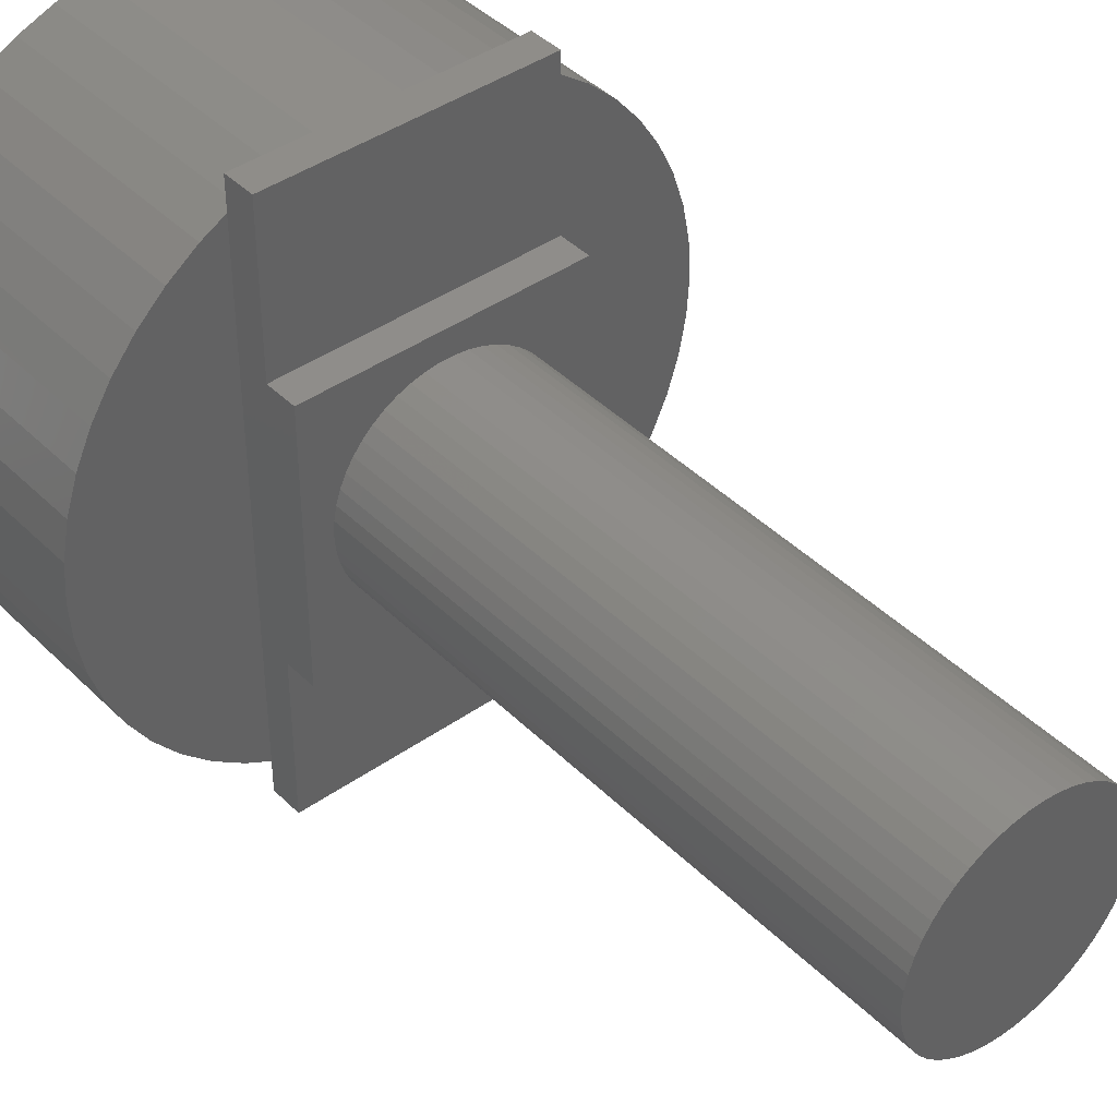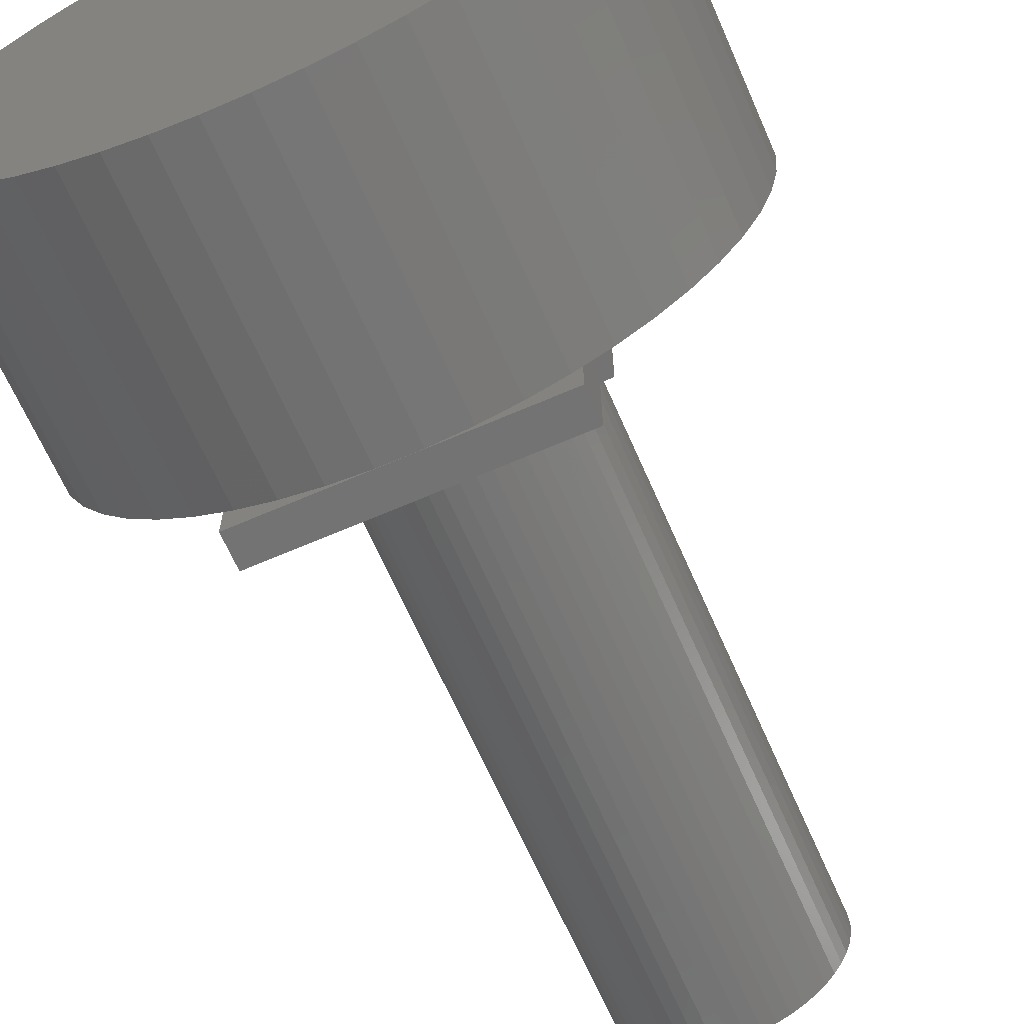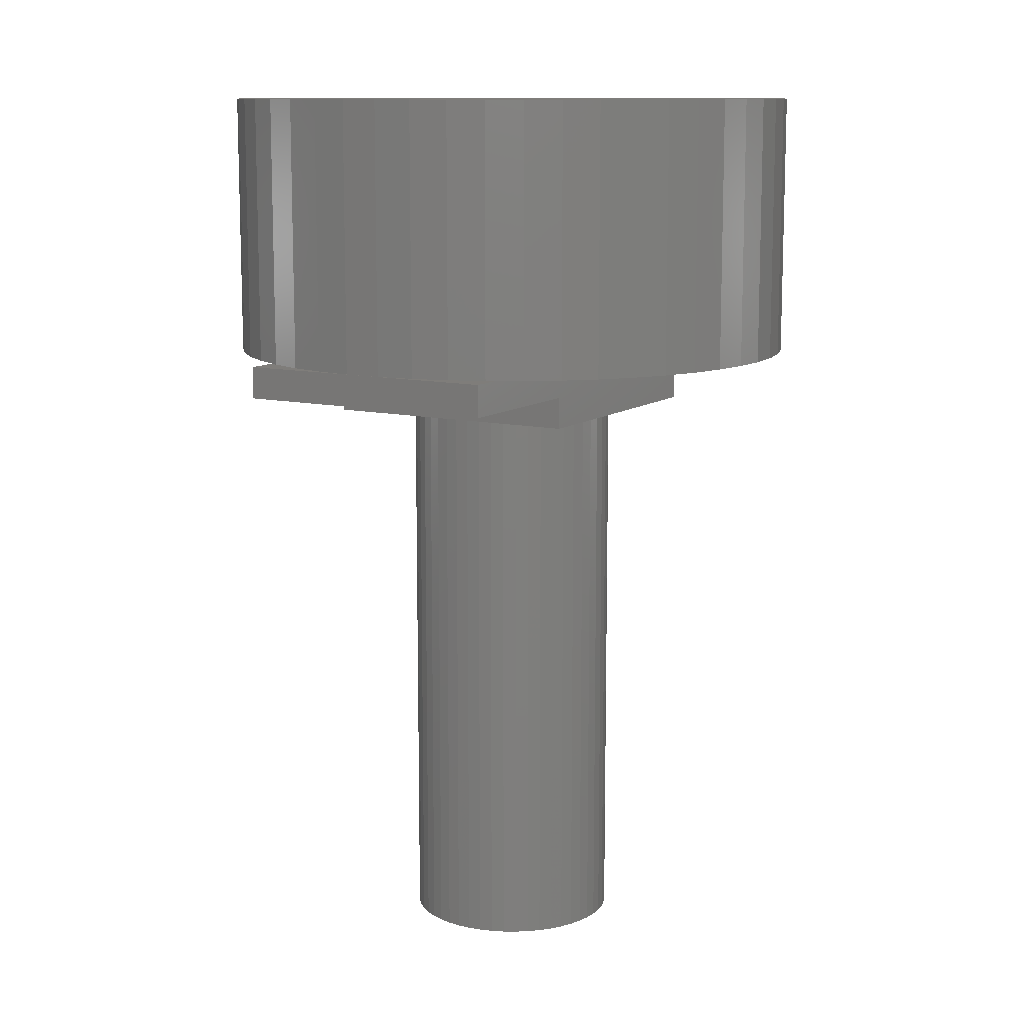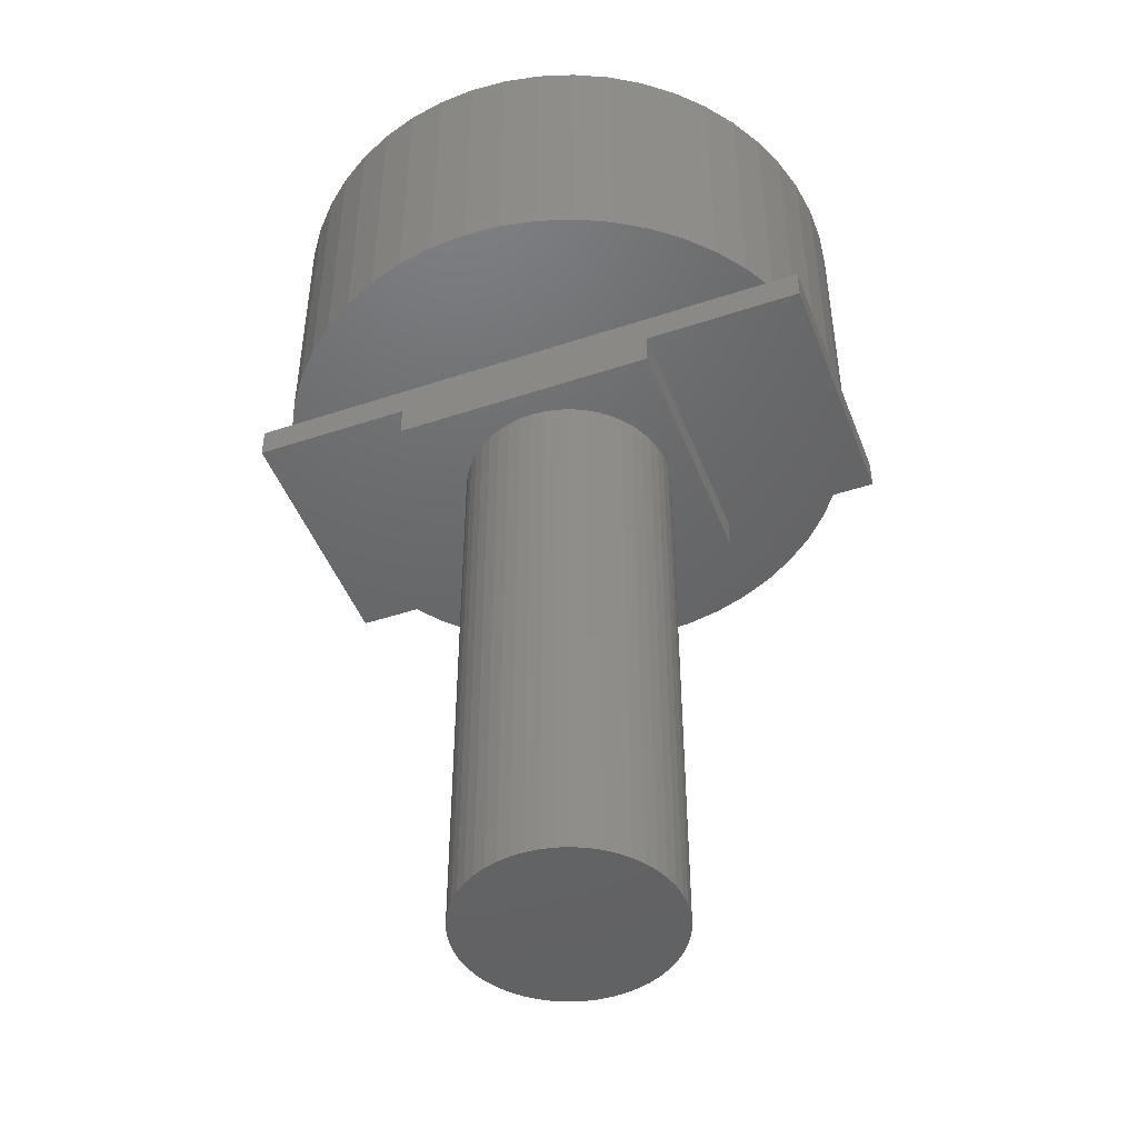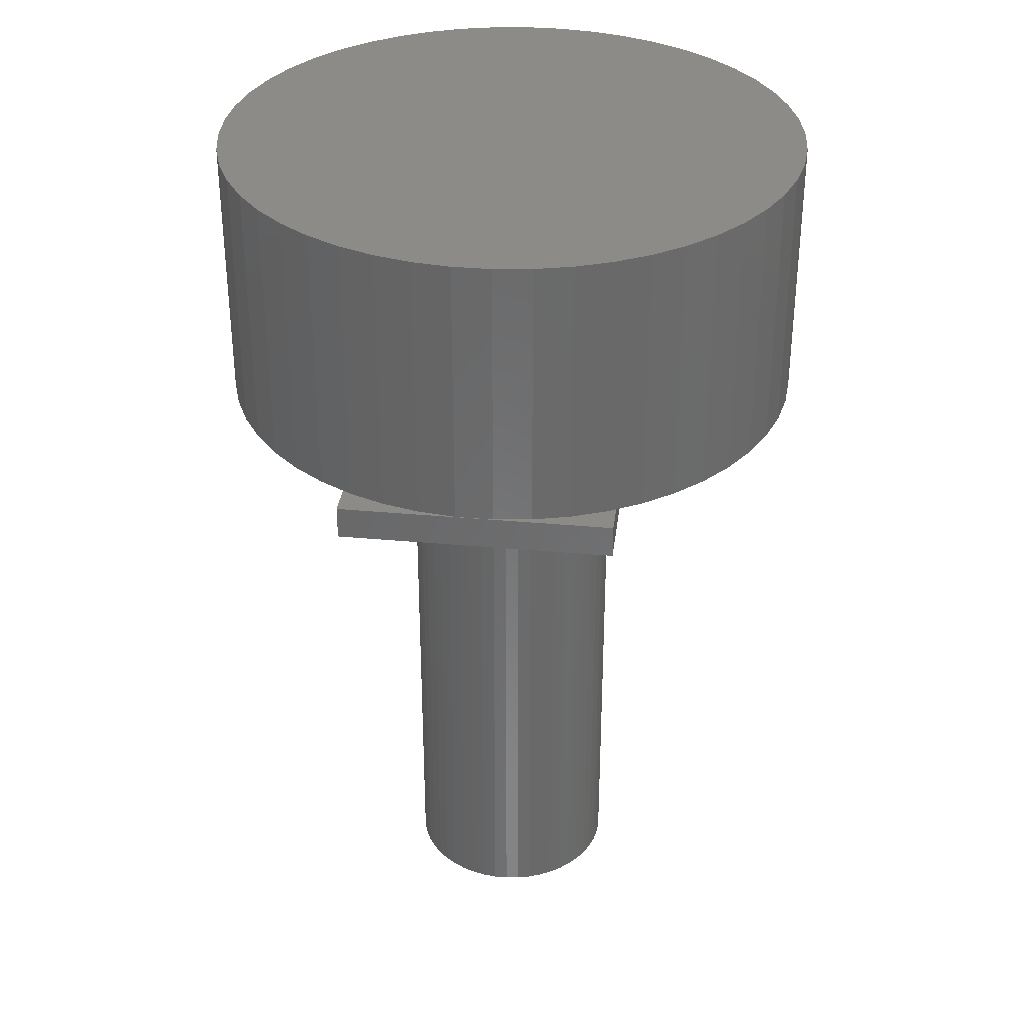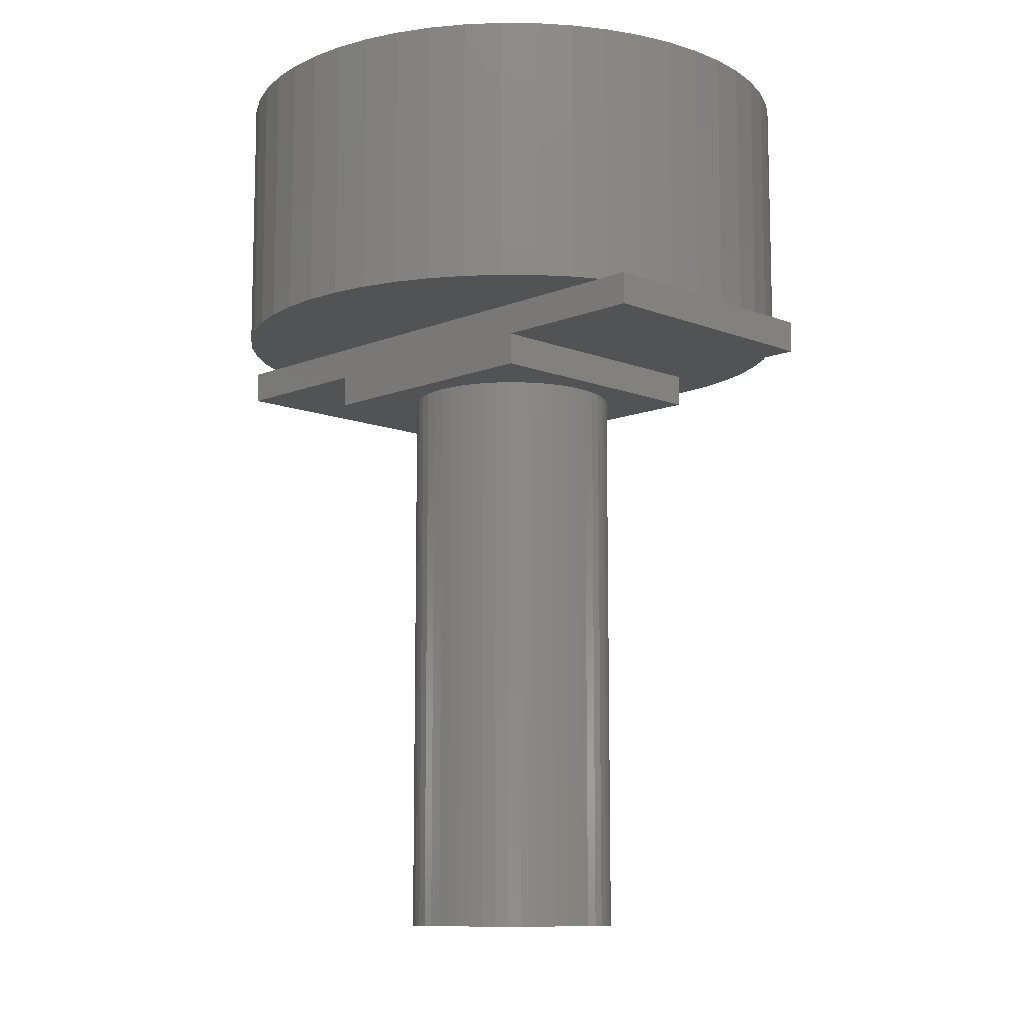
<metadata>
{"format":"stl","ext":"stl","renderer":"f3d","projection":"perspective","resolution":1024,"background":"white","views":[{"elev":41.8,"azim":139.7,"up":"+Y"},{"elev":-65.7,"azim":23.6,"up":"+Y"},{"elev":11.2,"azim":30.2,"up":"+Z"},{"elev":-46.9,"azim":-69.4,"up":"+Z"},{"elev":33.7,"azim":7.1,"up":"+Z"},{"elev":-10.4,"azim":135.4,"up":"+Z"}]}
</metadata>
<code>
# stl→obj: 220 verts, 436 faces
v 1.171 -2.488 0
v 1.25 -2.75 0
v 1.25 -2.445 0
v 0.8498 -2.615 0
v 0.5153 -2.701 0
v 0.1727 -2.745 0
v -0.1727 -2.745 0
v -1.25 -2.75 0
v -0.5153 -2.701 0
v -0.8498 -2.615 0
v -1.171 -2.488 0
v -1.25 -2.445 0
v 1.25 2.75 0
v 1.171 2.488 0
v 1.25 2.445 0
v 0.8498 2.615 0
v 0.5153 2.701 0
v 0.1727 2.745 0
v -0.1727 2.745 0
v -1.25 2.75 0
v -0.5153 2.701 0
v -0.8498 2.615 0
v -1.171 2.488 0
v -1.25 2.445 0
v 2.728 -0.3447 0
v 2.728 0.3447 0
v 2.75 0 0
v 2.664 -0.6839 0
v 2.664 0.6839 0
v 2.557 -1.012 0
v 2.557 1.012 0
v 2.41 -1.325 0
v 2.41 1.325 0
v 2.225 -1.616 0
v 2.225 1.616 0
v 2.005 -1.883 0
v 2.005 1.883 0
v 1.753 -2.119 0
v 1.753 2.119 0
v 1.474 -2.322 0
v 1.474 2.322 0
v -1.753 -2.119 0
v -1.474 -2.322 0
v -1.753 2.119 0
v -1.474 2.322 0
v -2.005 -1.883 0
v -2.005 1.883 0
v -2.225 -1.616 0
v -2.225 1.616 0
v -2.41 -1.325 0
v -2.41 1.325 0
v -2.557 -1.012 0
v -2.557 1.012 0
v -2.664 -0.6839 0
v -2.664 0.6839 0
v -2.728 -0.3447 0
v -2.728 0.3447 0
v -2.75 0 0
v 0.9921 -0.1253 -6
v 0.9921 0.1253 -6
v 1 0 -6
v 0.9686 -0.2487 -6
v 0.9686 0.2487 -6
v 0.9298 -0.3681 -6
v 0.9298 0.3681 -6
v 0.8763 -0.4818 -6
v 0.8763 0.4818 -6
v 0.809 -0.5878 -6
v 0.809 0.5878 -6
v 0.729 -0.6845 -6
v 0.729 0.6845 -6
v 0.6374 -0.7705 -6
v 0.6374 0.7705 -6
v 0.5358 -0.8443 -6
v 0.5358 0.8443 -6
v 0.4258 -0.9048 -6
v 0.4258 0.9048 -6
v 0.309 -0.9511 -6
v 0.309 0.9511 -6
v 0.1874 -0.9823 -6
v 0.1874 0.9823 -6
v 0.06279 -0.998 -6
v 0.06279 0.998 -6
v -0.06279 -0.998 -6
v -0.06279 0.998 -6
v -0.1874 -0.9823 -6
v -0.1874 0.9823 -6
v -0.309 -0.9511 -6
v -0.309 0.9511 -6
v -0.4258 -0.9048 -6
v -0.4258 0.9048 -6
v -0.5358 -0.8443 -6
v -0.5358 0.8443 -6
v -0.6374 -0.7705 -6
v -0.6374 0.7705 -6
v -0.729 -0.6845 -6
v -0.729 0.6845 -6
v -0.809 -0.5878 -6
v -0.809 0.5878 -6
v -0.8763 -0.4818 -6
v -0.8763 0.4818 -6
v -0.9298 -0.3681 -6
v -0.9298 0.3681 -6
v -0.9686 -0.2487 -6
v -0.9686 0.2487 -6
v -0.9921 -0.1253 -6
v -0.9921 0.1253 -6
v -1 0 -6
v 2.75 0 2.5
v 2.728 0.3447 2.5
v -2.728 0.3447 2.5
v -2.75 0 2.5
v -0.1727 2.745 2.5
v 0.1727 2.745 2.5
v 0.1727 -2.745 2.5
v -0.1727 -2.745 2.5
v 1.753 2.119 2.5
v 2.005 1.883 2.5
v -2.005 1.883 2.5
v -1.753 2.119 2.5
v -1.171 2.488 2.5
v -0.8498 2.615 2.5
v 2.41 -1.325 2.5
v 2.557 -1.012 2.5
v 2.557 1.012 2.5
v 2.41 1.325 2.5
v 0.8498 2.615 2.5
v 1.171 2.488 2.5
v 1.474 2.322 2.5
v -2.41 1.325 2.5
v -2.557 1.012 2.5
v -2.225 1.616 2.5
v 2.728 -0.3447 2.5
v 2.664 0.6839 2.5
v 2.664 -0.6839 2.5
v 2.225 1.616 2.5
v 2.225 -1.616 2.5
v 2.005 -1.883 2.5
v 1.753 -2.119 2.5
v 1.474 -2.322 2.5
v 1.171 -2.488 2.5
v 0.8498 -2.615 2.5
v 0.5153 2.701 2.5
v 0.5153 -2.701 2.5
v -0.5153 2.701 2.5
v -0.5153 -2.701 2.5
v -0.8498 -2.615 2.5
v -1.171 -2.488 2.5
v -1.474 2.322 2.5
v -1.474 -2.322 2.5
v -1.753 -2.119 2.5
v -2.005 -1.883 2.5
v -2.225 -1.616 2.5
v -2.41 -1.325 2.5
v -2.557 -1.012 2.5
v -2.664 0.6839 2.5
v -2.664 -0.6839 2.5
v -2.728 -0.3447 2.5
v 1 0 -0.6
v 0.9921 0.1253 -0.6
v -0.9921 0.1253 -0.6
v -1 0 -0.6
v -0.06279 0.998 -0.6
v 0.06279 0.998 -0.6
v 0.06279 -0.998 -0.6
v -0.06279 -0.998 -0.6
v 0.6374 0.7705 -0.6
v 0.729 0.6845 -0.6
v -0.729 0.6845 -0.6
v -0.6374 0.7705 -0.6
v -0.4258 0.9048 -0.6
v -0.309 0.9511 -0.6
v 0.9298 0.3681 -0.6
v 0.8763 0.4818 -0.6
v 0.9686 0.2487 -0.6
v 0.309 0.9511 -0.6
v 0.4258 0.9048 -0.6
v 0.5358 0.8443 -0.6
v -0.8763 0.4818 -0.6
v -0.9298 0.3681 -0.6
v -0.9686 0.2487 -0.6
v -0.5358 0.8443 -0.6
v -0.1874 0.9823 -0.6
v 0.4258 -0.9048 -0.6
v 0.309 -0.9511 -0.6
v 0.809 0.5878 -0.6
v 0.1874 0.9823 -0.6
v -0.809 0.5878 -0.6
v 0.9686 -0.2487 -0.6
v 0.9921 -0.1253 -0.6
v -0.9298 -0.3681 -0.6
v -0.8763 -0.4818 -0.6
v -0.809 -0.5878 -0.6
v 0.5358 -0.8443 -0.6
v 0.729 -0.6845 -0.6
v 0.809 -0.5878 -0.6
v 0.8763 -0.4818 -0.6
v 0.9298 -0.3681 -0.6
v -0.729 -0.6845 -0.6
v -0.9686 -0.2487 -0.6
v 0.6374 -0.7705 -0.6
v 0.1874 -0.9823 -0.6
v -0.1874 -0.9823 -0.6
v -0.309 -0.9511 -0.6
v -0.9921 -0.1253 -0.6
v -0.4258 -0.9048 -0.6
v -0.5358 -0.8443 -0.6
v -0.6374 -0.7705 -0.6
v -1.25 1.25 -0.6
v -1.25 -1.25 -0.6
v -1.25 1.25 -0.3
v -1.25 2.75 -0.3
v -1.25 -1.25 -0.3
v -1.25 -2.75 -0.3
v 1.25 2.75 -0.3
v 1.25 1.25 -0.3
v 1.25 -1.25 -0.3
v 1.25 1.25 -0.6
v 1.25 -2.75 -0.3
v 1.25 -1.25 -0.6
f 1 2 3
f 4 2 1
f 5 2 4
f 6 2 5
f 7 2 6
f 7 8 2
f 9 8 7
f 10 8 9
f 11 8 10
f 8 11 12
f 13 14 15
f 13 16 14
f 13 17 16
f 13 18 17
f 13 19 18
f 20 19 13
f 20 21 19
f 20 22 21
f 20 23 22
f 23 20 24
f 25 26 27
f 28 26 25
f 28 29 26
f 30 29 28
f 30 31 29
f 32 31 30
f 32 33 31
f 34 33 32
f 34 35 33
f 36 35 34
f 36 37 35
f 38 37 36
f 38 39 37
f 3 38 40
f 38 3 39
f 15 39 3
f 39 15 41
f 42 12 43
f 12 42 24
f 44 24 42
f 24 44 45
f 46 44 42
f 46 47 44
f 48 47 46
f 48 49 47
f 50 49 48
f 50 51 49
f 52 51 50
f 52 53 51
f 54 53 52
f 54 55 53
f 56 55 54
f 56 57 55
f 57 56 58
f 59 60 61
f 62 60 59
f 62 63 60
f 64 63 62
f 64 65 63
f 66 65 64
f 66 67 65
f 68 67 66
f 68 69 67
f 70 69 68
f 70 71 69
f 72 71 70
f 72 73 71
f 74 73 72
f 74 75 73
f 76 75 74
f 76 77 75
f 78 77 76
f 78 79 77
f 80 79 78
f 80 81 79
f 82 81 80
f 82 83 81
f 84 83 82
f 84 85 83
f 86 85 84
f 86 87 85
f 88 87 86
f 88 89 87
f 90 89 88
f 90 91 89
f 92 91 90
f 92 93 91
f 94 93 92
f 94 95 93
f 96 95 94
f 96 97 95
f 98 97 96
f 98 99 97
f 100 99 98
f 100 101 99
f 102 101 100
f 102 103 101
f 104 103 102
f 104 105 103
f 106 105 104
f 106 107 105
f 107 106 108
f 109 26 110
f 26 109 27
f 58 111 57
f 111 58 112
f 18 113 114
f 113 18 19
f 7 115 116
f 115 7 6
f 37 117 118
f 117 37 39
f 44 119 120
f 119 44 47
f 22 121 122
f 121 22 23
f 123 30 124
f 30 123 32
f 125 33 126
f 33 125 31
f 14 127 128
f 127 14 16
f 39 129 117
f 129 39 41
f 53 130 51
f 130 53 131
f 49 119 47
f 119 49 132
f 110 133 109
f 134 133 110
f 134 135 133
f 125 135 134
f 125 124 135
f 126 124 125
f 126 123 124
f 136 123 126
f 136 137 123
f 118 137 136
f 118 138 137
f 117 138 118
f 117 139 138
f 129 139 117
f 129 140 139
f 128 140 129
f 128 141 140
f 127 141 128
f 127 142 141
f 143 142 127
f 143 144 142
f 114 144 143
f 114 115 144
f 113 115 114
f 113 116 115
f 145 116 113
f 145 146 116
f 122 146 145
f 122 147 146
f 121 147 122
f 121 148 147
f 149 148 121
f 149 150 148
f 120 150 149
f 120 151 150
f 119 151 120
f 119 152 151
f 132 152 119
f 132 153 152
f 130 153 132
f 130 154 153
f 131 154 130
f 131 155 154
f 156 155 131
f 156 157 155
f 111 157 156
f 111 158 157
f 158 111 112
f 24 121 23
f 121 24 149
f 149 24 45
f 21 122 145
f 122 21 22
f 4 141 142
f 141 4 1
f 134 31 125
f 31 134 29
f 110 29 134
f 29 110 26
f 136 37 118
f 37 136 35
f 126 35 136
f 35 126 33
f 16 143 127
f 143 16 17
f 17 114 143
f 114 17 18
f 15 129 41
f 129 15 128
f 128 15 14
f 51 132 49
f 132 51 130
f 55 131 53
f 131 55 156
f 57 156 55
f 156 57 111
f 45 120 149
f 120 45 44
f 19 145 113
f 145 19 21
f 133 27 109
f 27 133 25
f 138 34 137
f 34 138 36
f 46 151 152
f 151 46 42
f 50 155 52
f 155 50 154
f 46 153 48
f 153 46 152
f 3 141 1
f 141 3 140
f 140 3 40
f 124 28 135
f 28 124 30
f 137 32 123
f 32 137 34
f 54 158 56
f 158 54 157
f 56 112 58
f 112 56 158
f 52 157 54
f 157 52 155
f 40 139 140
f 139 40 38
f 5 142 144
f 142 5 4
f 6 144 115
f 144 6 5
f 135 25 133
f 25 135 28
f 9 116 146
f 116 9 7
f 11 147 148
f 147 11 10
f 10 146 147
f 146 10 9
f 48 154 50
f 154 48 153
f 38 138 139
f 138 38 36
f 12 150 43
f 150 12 148
f 148 12 11
f 42 150 151
f 150 42 43
f 159 60 160
f 60 159 61
f 108 161 107
f 161 108 162
f 83 163 164
f 163 83 85
f 84 165 166
f 165 84 82
f 71 167 168
f 167 71 73
f 95 169 170
f 169 95 97
f 89 171 172
f 171 89 91
f 173 67 174
f 67 173 65
f 160 63 175
f 63 160 60
f 77 176 177
f 176 77 79
f 73 178 167
f 178 73 75
f 103 179 101
f 179 103 180
f 105 180 103
f 180 105 181
f 91 182 171
f 182 91 93
f 87 172 183
f 172 87 89
f 78 184 185
f 184 78 76
f 175 65 173
f 65 175 63
f 186 71 168
f 71 186 69
f 174 69 186
f 69 174 67
f 79 187 176
f 187 79 81
f 81 164 187
f 164 81 83
f 75 177 178
f 177 75 77
f 101 188 99
f 188 101 179
f 99 169 97
f 169 99 188
f 107 181 105
f 181 107 161
f 93 170 182
f 170 93 95
f 85 183 163
f 183 85 87
f 189 59 190
f 59 189 62
f 100 191 102
f 191 100 192
f 98 192 100
f 192 98 193
f 76 194 184
f 194 76 74
f 195 68 196
f 68 195 70
f 197 64 198
f 64 197 66
f 190 61 159
f 61 190 59
f 96 193 98
f 193 96 199
f 102 200 104
f 200 102 191
f 74 201 194
f 201 74 72
f 80 185 202
f 185 80 78
f 82 202 165
f 202 82 80
f 196 66 197
f 66 196 68
f 198 62 189
f 62 198 64
f 86 166 203
f 166 86 84
f 88 203 204
f 203 88 86
f 104 205 106
f 205 104 200
f 106 162 108
f 162 106 205
f 72 195 201
f 195 72 70
f 92 206 207
f 206 92 90
f 90 204 206
f 204 90 88
f 94 207 208
f 207 94 92
f 96 208 199
f 208 96 94
f 209 210 211
f 212 24 20
f 211 24 212
f 213 211 210
f 211 213 24
f 213 12 24
f 214 12 213
f 12 214 8
f 15 215 13
f 15 216 215
f 216 217 218
f 15 217 216
f 3 217 15
f 219 3 2
f 3 219 217
f 218 217 220
f 214 217 219
f 217 214 213
f 211 215 216
f 215 211 212
f 214 2 8
f 2 214 219
f 215 20 13
f 20 215 212
f 218 211 216
f 211 218 209
f 220 159 218
f 220 190 159
f 220 189 190
f 220 198 189
f 220 197 198
f 220 196 197
f 220 195 196
f 220 201 195
f 220 194 201
f 220 184 194
f 220 185 184
f 220 202 185
f 220 165 202
f 220 166 165
f 210 166 220
f 205 210 162
f 200 210 205
f 191 210 200
f 192 210 191
f 193 210 192
f 199 210 193
f 208 210 199
f 207 210 208
f 206 210 207
f 204 210 206
f 203 210 204
f 166 210 203
f 160 218 159
f 175 218 160
f 173 218 175
f 174 218 173
f 186 218 174
f 168 218 186
f 167 218 168
f 178 218 167
f 177 218 178
f 176 218 177
f 187 218 176
f 164 218 187
f 163 218 164
f 209 163 183
f 209 162 210
f 163 209 218
f 172 209 183
f 171 209 172
f 182 209 171
f 170 209 182
f 169 209 170
f 188 209 169
f 179 209 188
f 180 209 179
f 181 209 180
f 161 209 181
f 162 209 161
f 210 217 213
f 217 210 220

</code>
